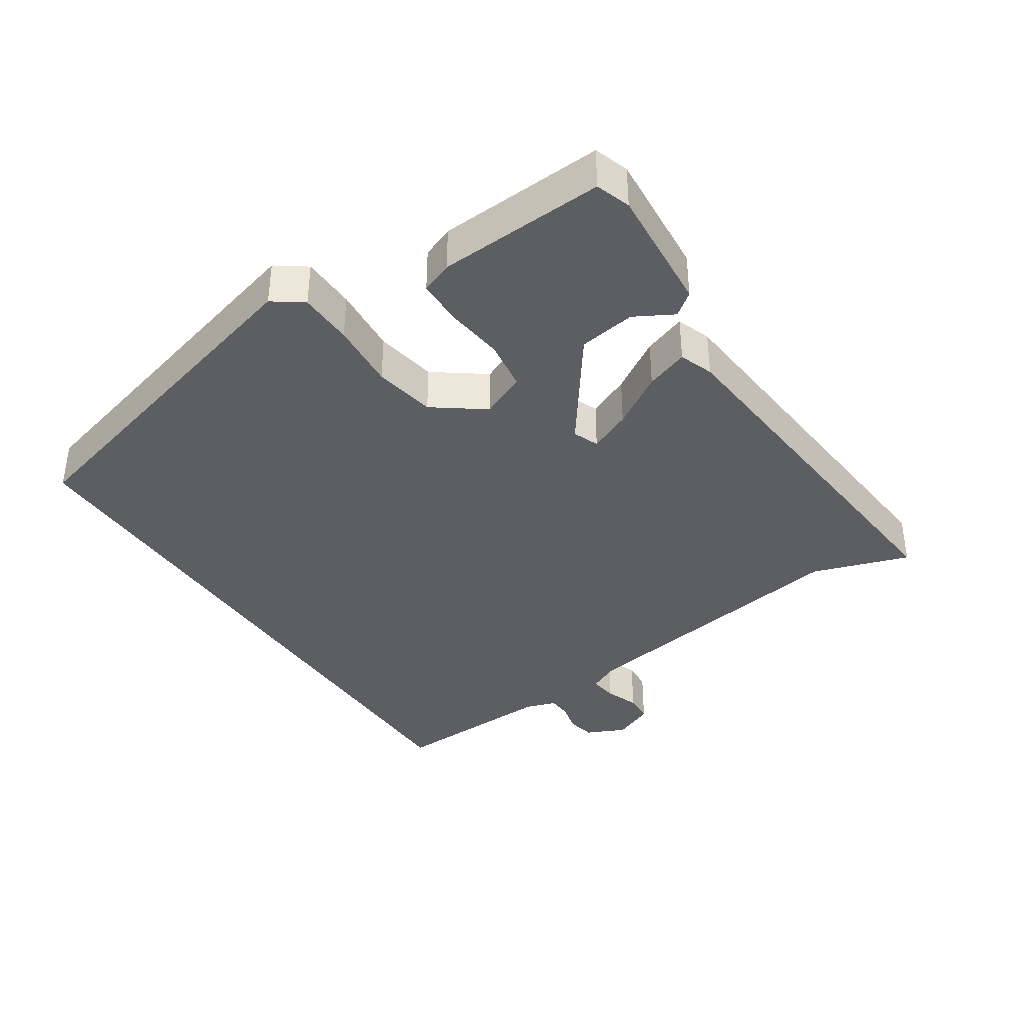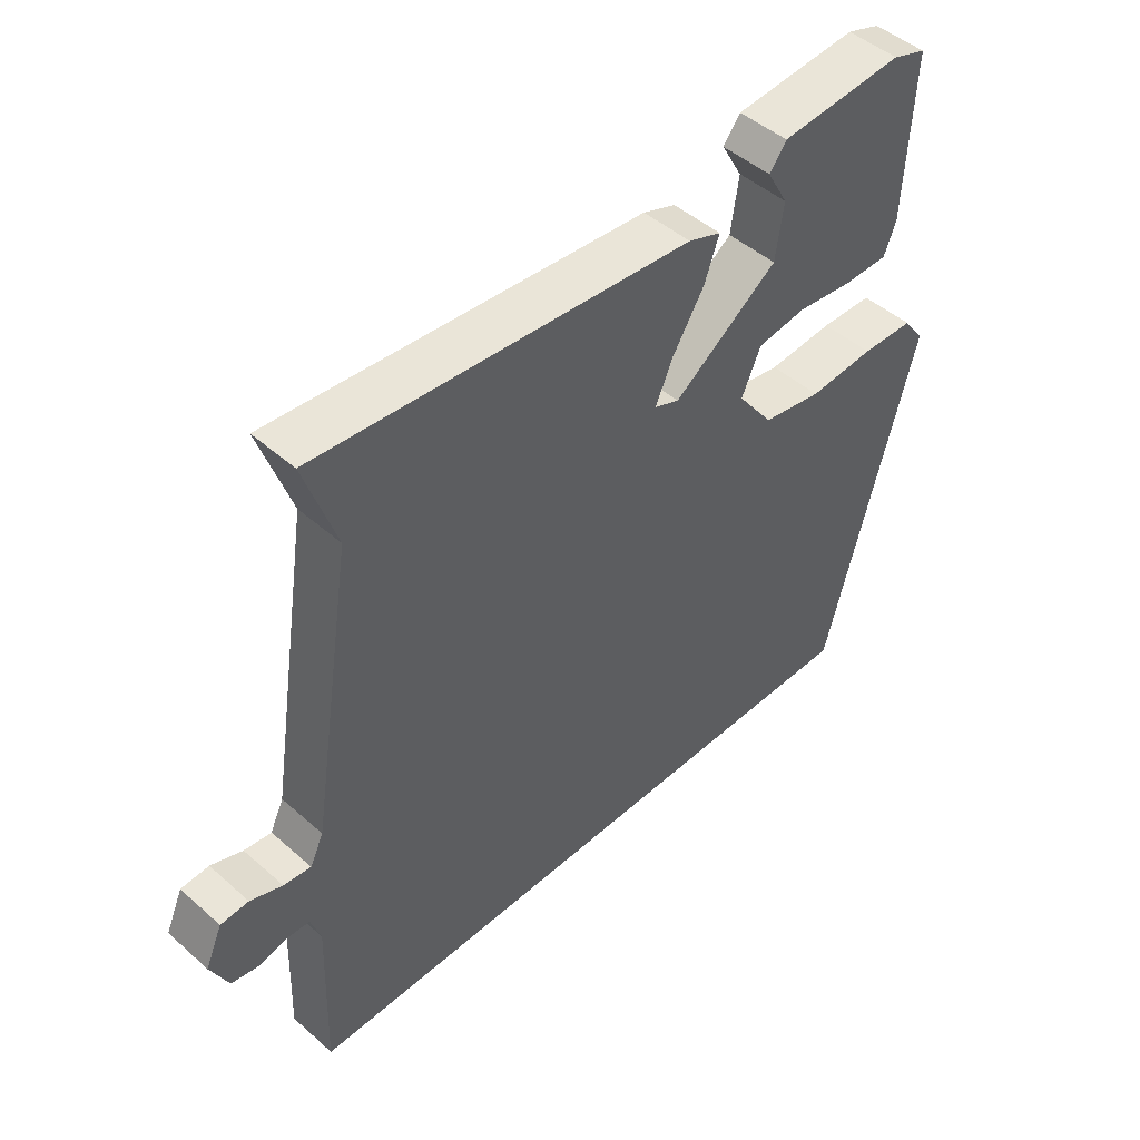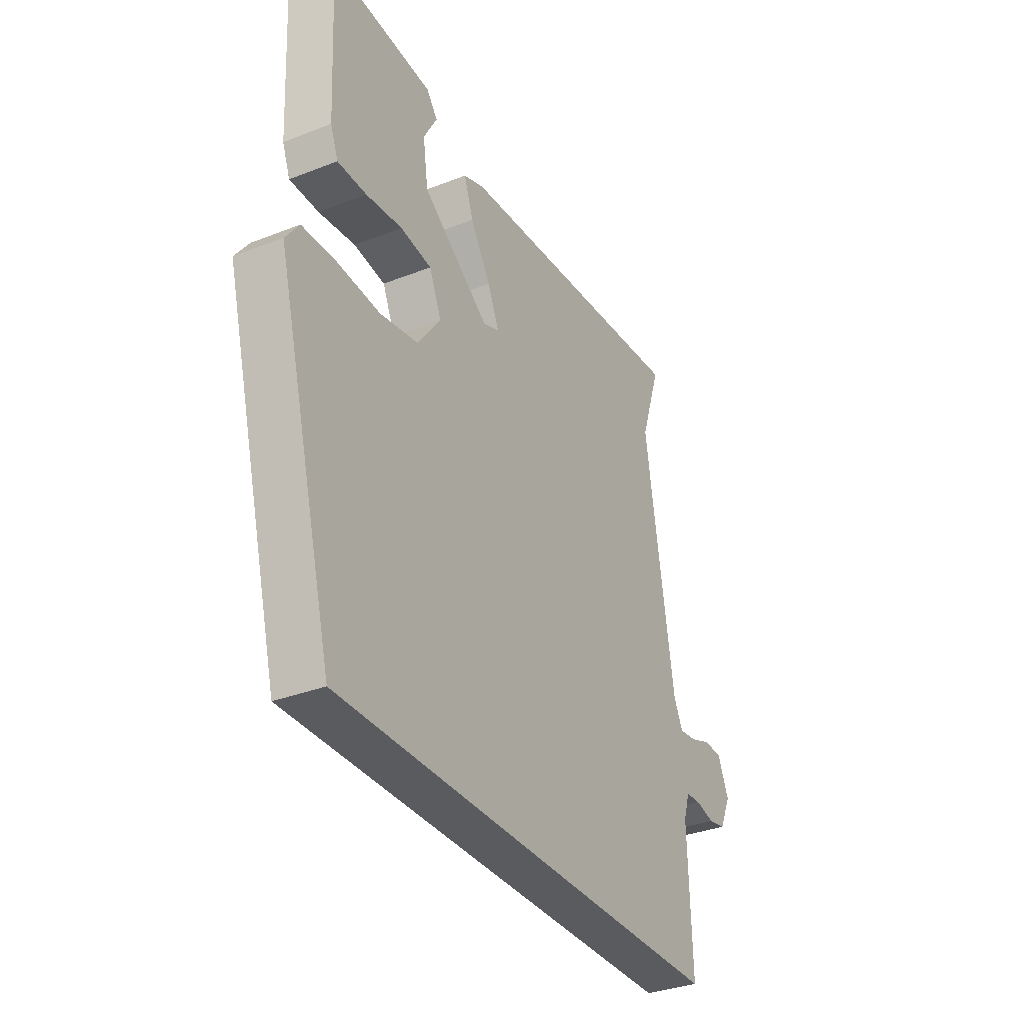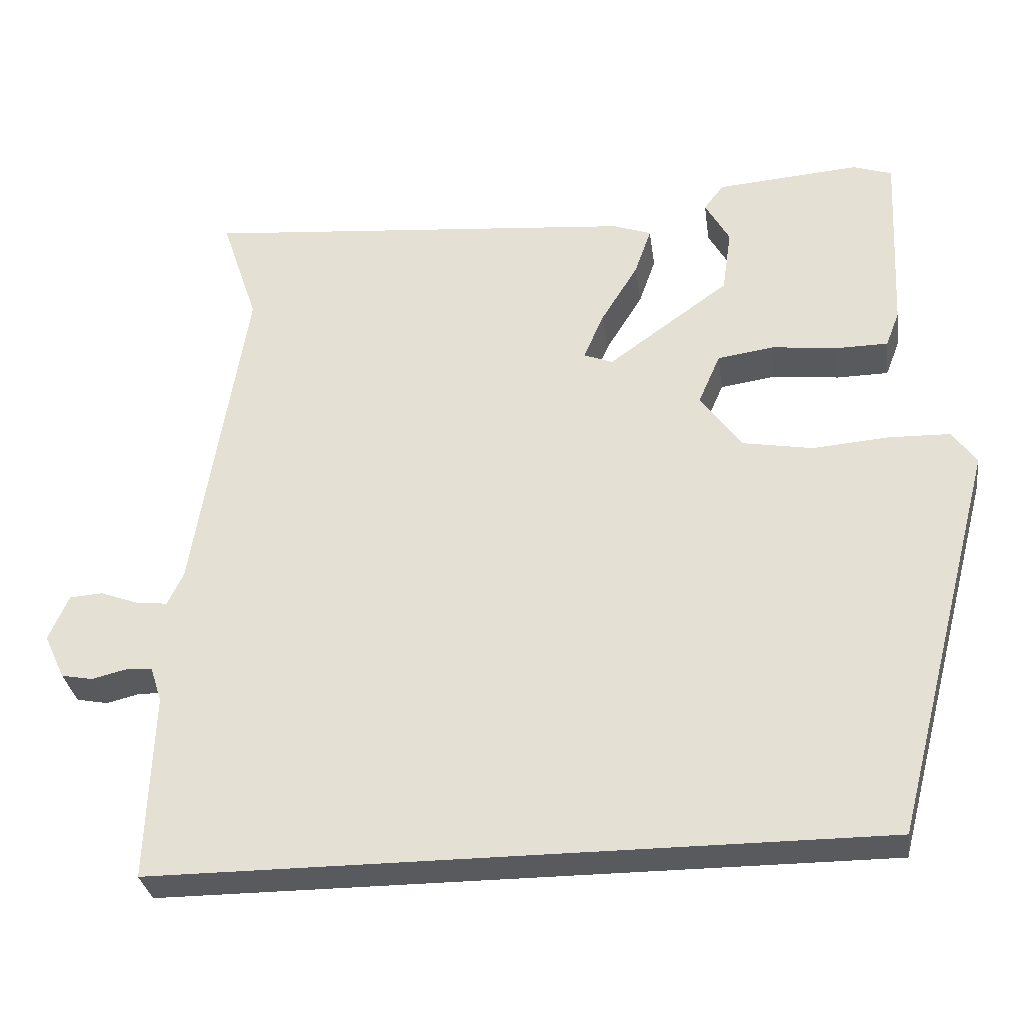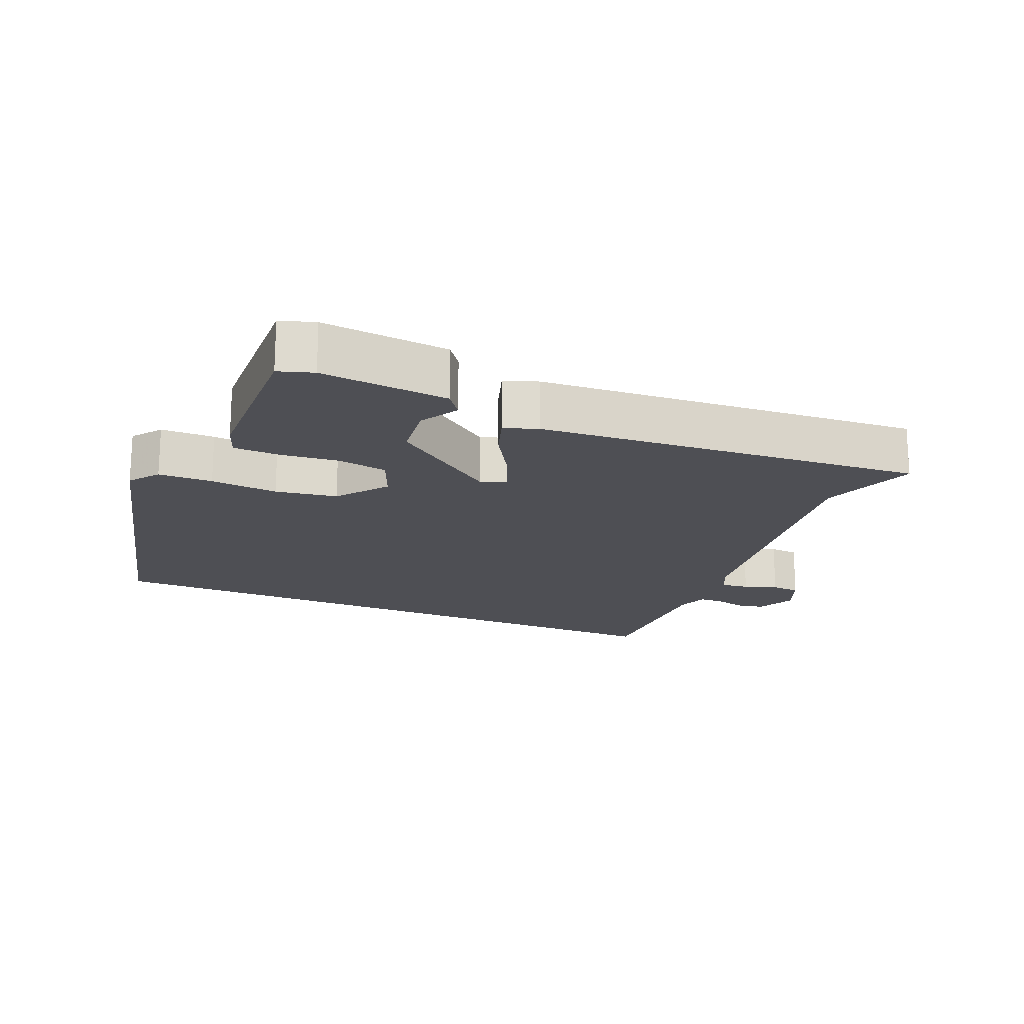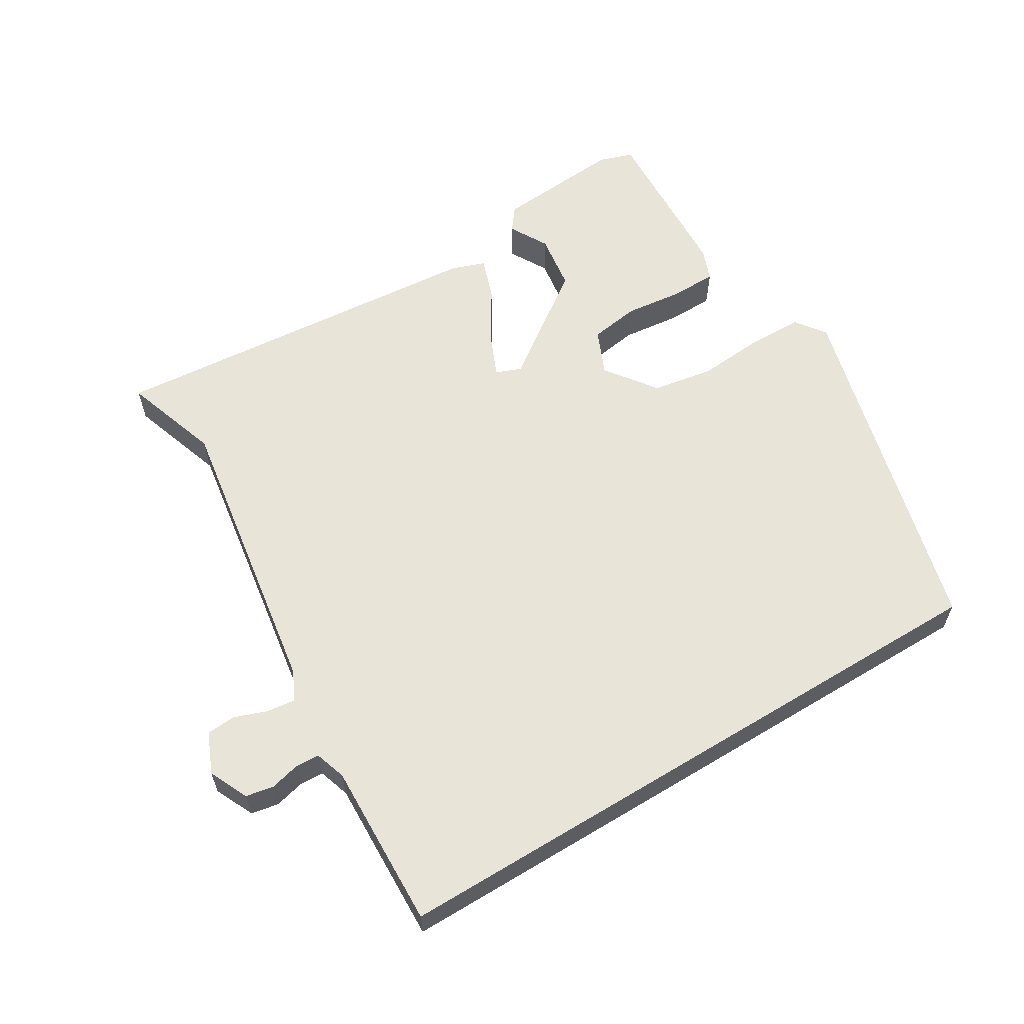
<metadata>
{"format":"obj","ext":"obj","renderer":"f3d","projection":"perspective","resolution":1024,"background":"white","views":[{"elev":-38.0,"azim":-56.4,"up":"+Y"},{"elev":47.2,"azim":134.8,"up":"+Z"},{"elev":-33.4,"azim":-61.8,"up":"+Z"},{"elev":-31.6,"azim":-172.1,"up":"+Z"},{"elev":-18.3,"azim":-23.7,"up":"+Y"},{"elev":60.3,"azim":148.7,"up":"+Y"}]}
</metadata>
<code>
v -0.463 0.07 0.51
v -0.412 0.07 0.527
v -0.224 0.07 0.512
v -0.198 0.07 0.478
v -0.23 0.07 0.421
v -0.218 0.07 0.337
v -0.059 0.07 0.222
v -0.021 0.07 0.237
v -0.048 0.07 0.299
v -0.096 0.07 0.377
v -0.118 0.07 0.44
v -0.068 0.07 0.458
v 0.502 0.07 0.507
v 0.454 0.07 0.364
v 0.522 0.07 -0.068
v 0.543 0.07 -0.112
v 0.585 0.07 -0.107
v 0.634 0.07 -0.089
v 0.677 0.07 -0.092
v 0.703 0.07 -0.152
v 0.676 0.07 -0.21
v 0.635 0.07 -0.218
v 0.59 0.07 -0.207
v 0.555 0.07 -0.209
v 0.54 0.07 -0.255
v 0.548 0.07 -0.5
v -0.398 0.07 -0.5
v -0.534 0.07 0.019
v -0.502 0.07 0.063
v -0.422 0.07 0.065
v -0.322 0.07 0.057
v -0.231 0.07 0.073
v -0.176 0.07 0.147
v -0.205 0.07 0.214
v -0.279 0.07 0.225
v -0.365 0.07 0.215
v -0.433 0.07 0.216
v -0.451 0.07 0.263
v -0.463 0 0.51
v -0.412 0 0.527
v -0.224 0 0.512
v -0.198 0 0.478
v -0.23 0 0.421
v -0.218 0 0.337
v -0.059 0 0.222
v -0.021 0 0.237
v -0.048 0 0.299
v -0.096 0 0.377
v -0.118 0 0.44
v -0.068 0 0.458
v 0.502 0 0.507
v 0.454 0 0.364
v 0.522 0 -0.068
v 0.543 0 -0.112
v 0.585 0 -0.107
v 0.634 0 -0.089
v 0.677 0 -0.092
v 0.703 0 -0.152
v 0.676 0 -0.21
v 0.635 0 -0.218
v 0.59 0 -0.207
v 0.555 0 -0.209
v 0.54 0 -0.255
v 0.548 0 -0.5
v -0.398 0 -0.5
v -0.534 0 0.019
v -0.502 0 0.063
v -0.422 0 0.065
v -0.322 0 0.057
v -0.231 0 0.073
v -0.176 0 0.147
v -0.205 0 0.214
v -0.279 0 0.225
v -0.365 0 0.215
v -0.433 0 0.216
v -0.451 0 0.263
f 35 36 37 38
f 34 35 38 1
f 28 29 30 31
f 28 31 32
f 25 26 27 28
f 24 25 28 32
f 23 24 32 33
f 17 18 19 20
f 16 17 20 21
f 11 12 13 14
f 9 10 11 14
f 8 9 14 15
f 7 8 15 16
f 2 3 4 5
f 34 1 2 5
f 34 5 6
f 33 34 6 7
f 21 22 23 33
f 7 16 21 33
f 76 75 74 73
f 39 76 73 72
f 69 68 67 66
f 70 69 66
f 66 65 64 63
f 70 66 63 62
f 71 70 62 61
f 58 57 56 55
f 59 58 55 54
f 52 51 50 49
f 52 49 48 47
f 53 52 47 46
f 54 53 46 45
f 43 42 41 40
f 43 40 39 72
f 44 43 72
f 45 44 72 71
f 71 61 60 59
f 71 59 54 45
f 1 39 40 2
f 2 40 41 3
f 3 41 42 4
f 4 42 43 5
f 5 43 44 6
f 6 44 45 7
f 7 45 46 8
f 8 46 47 9
f 9 47 48 10
f 10 48 49 11
f 11 49 50 12
f 12 50 51 13
f 13 51 52 14
f 14 52 53 15
f 15 53 54 16
f 16 54 55 17
f 17 55 56 18
f 18 56 57 19
f 19 57 58 20
f 20 58 59 21
f 21 59 60 22
f 22 60 61 23
f 23 61 62 24
f 24 62 63 25
f 25 63 64 26
f 26 64 65 27
f 27 65 66 28
f 28 66 67 29
f 29 67 68 30
f 30 68 69 31
f 31 69 70 32
f 32 70 71 33
f 33 71 72 34
f 34 72 73 35
f 35 73 74 36
f 36 74 75 37
f 37 75 76 38
f 38 76 39 1

</code>
